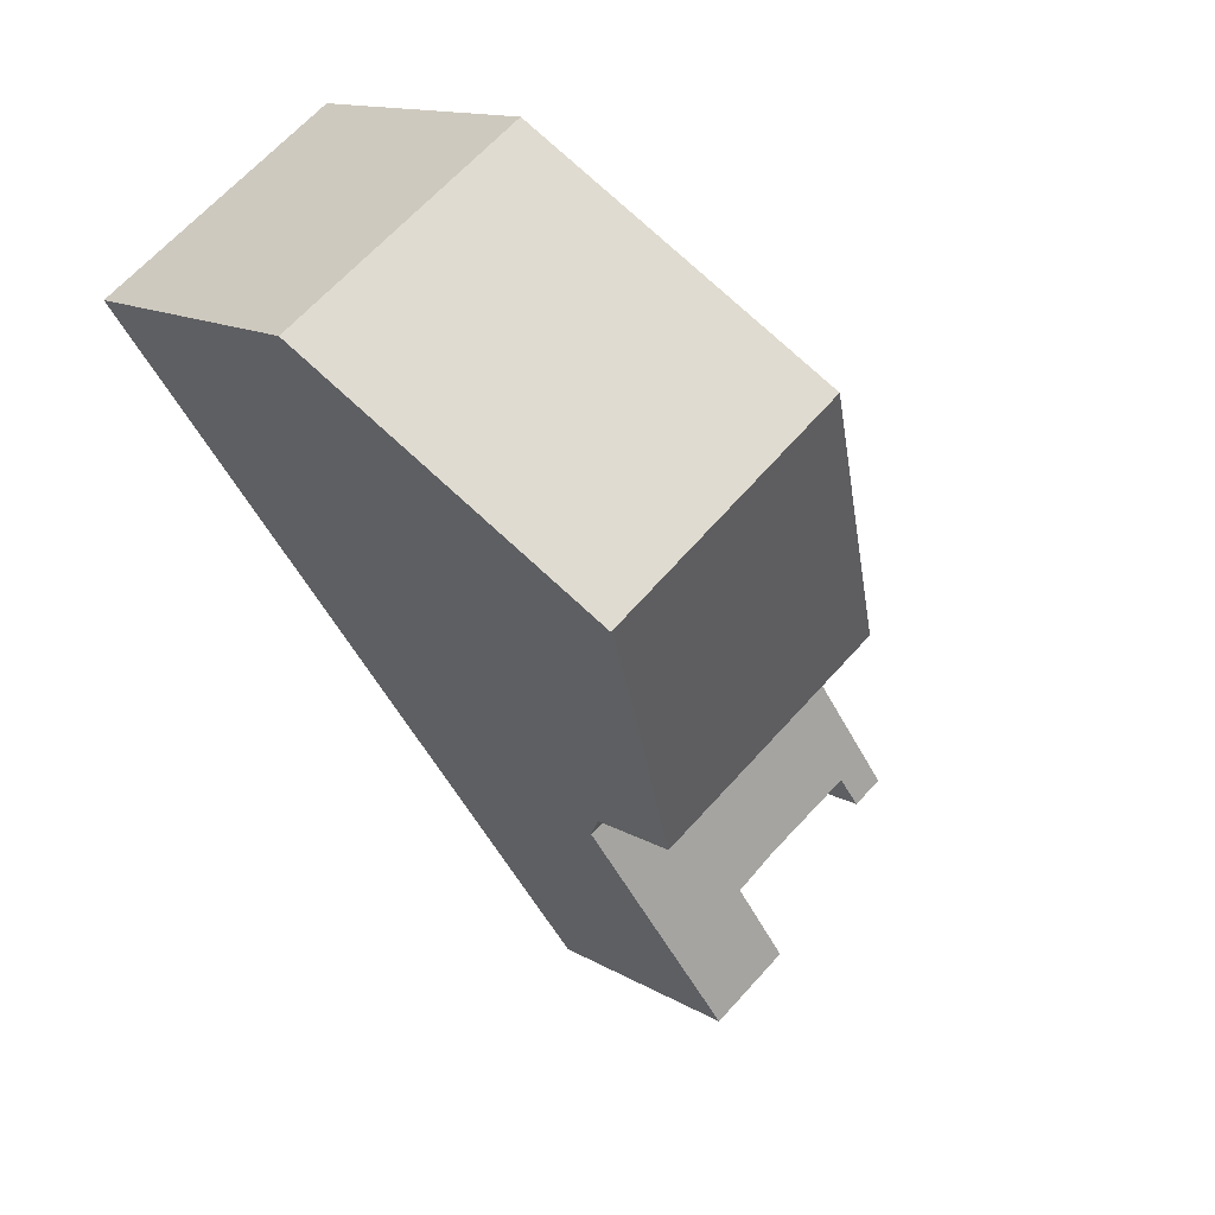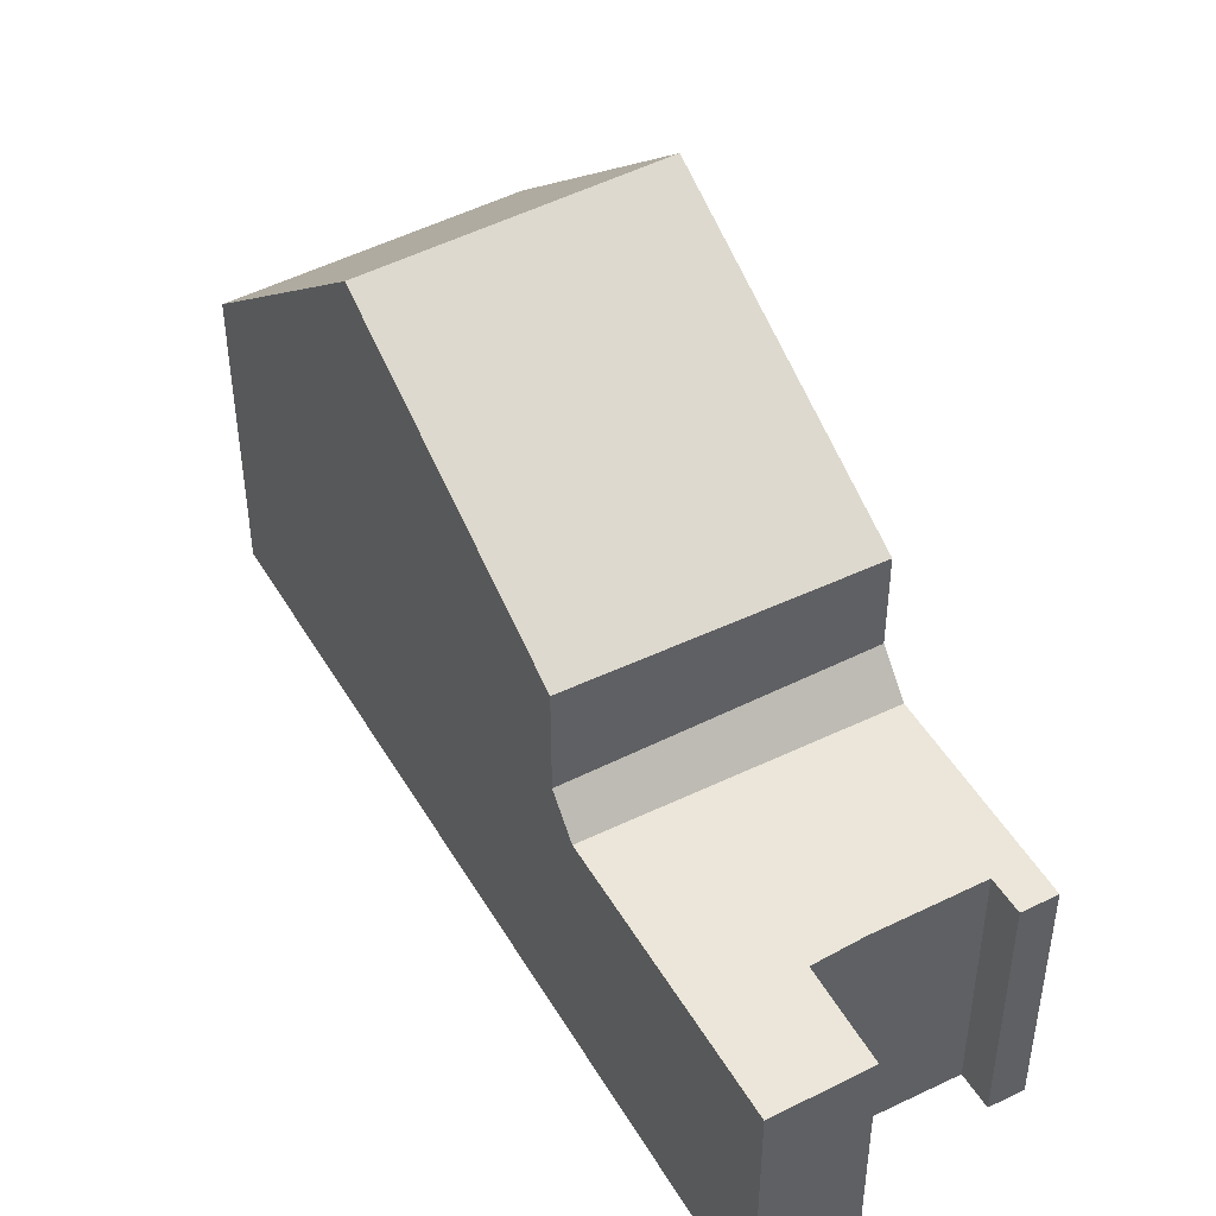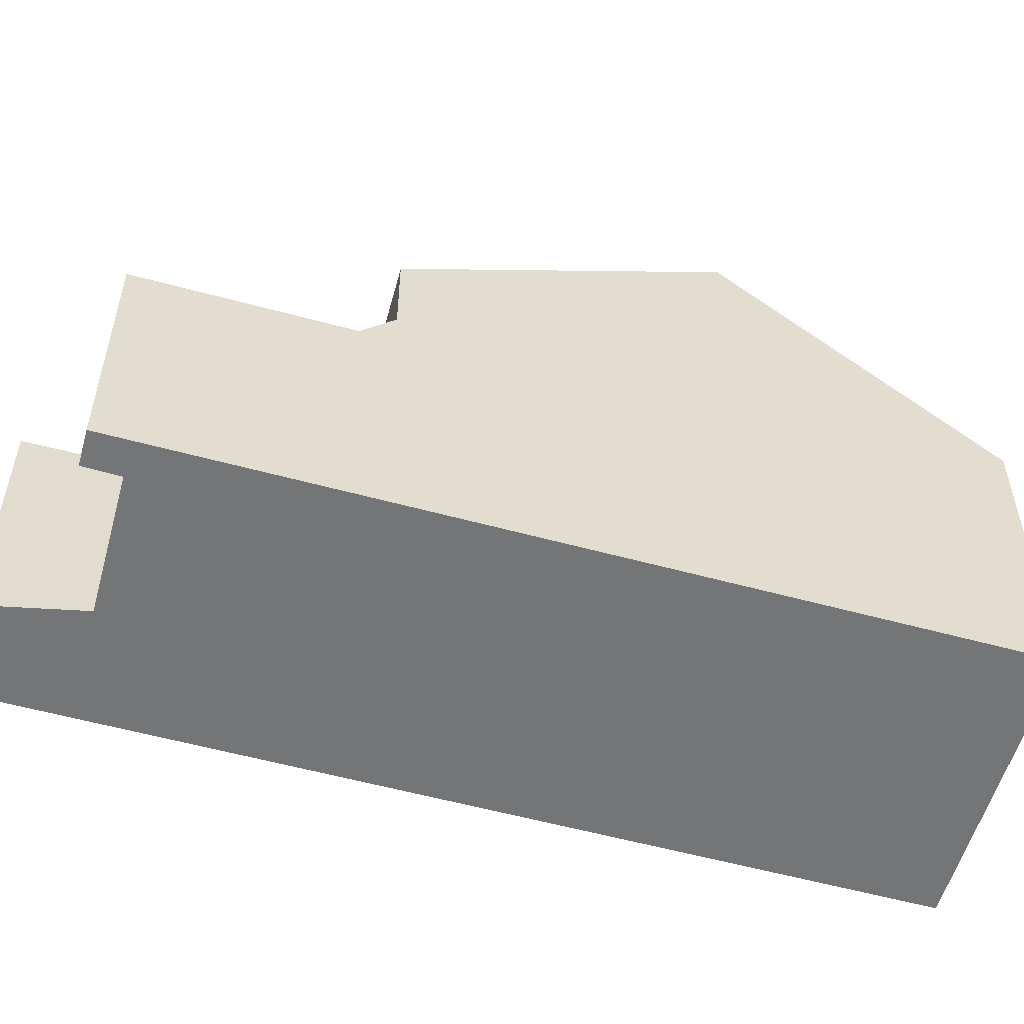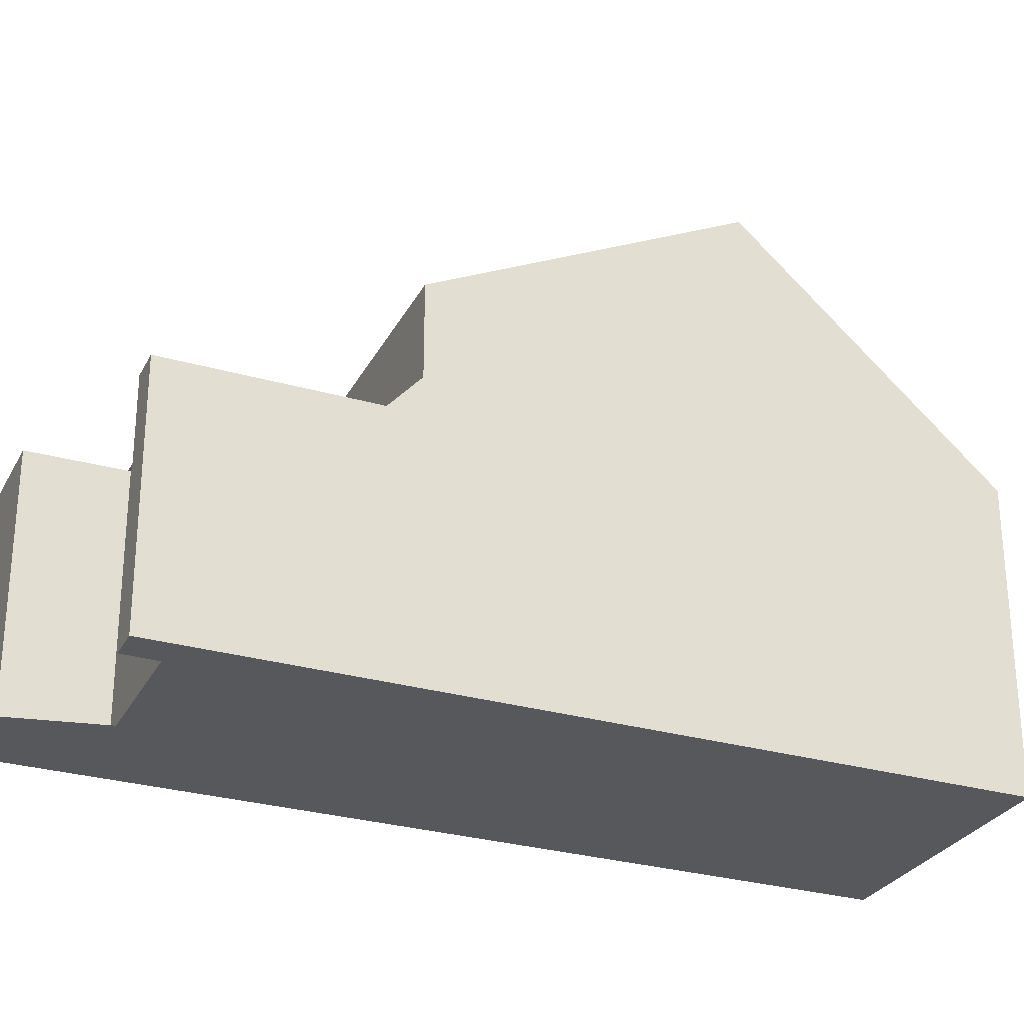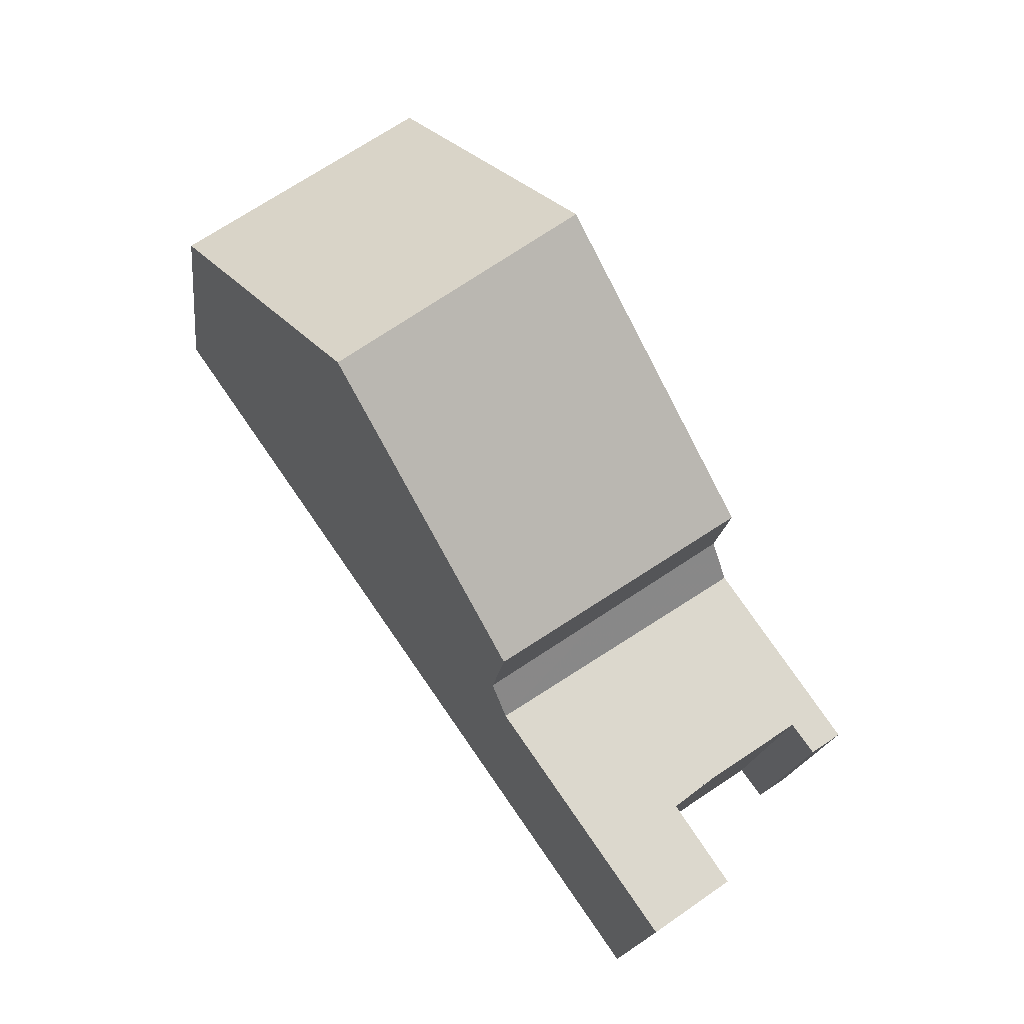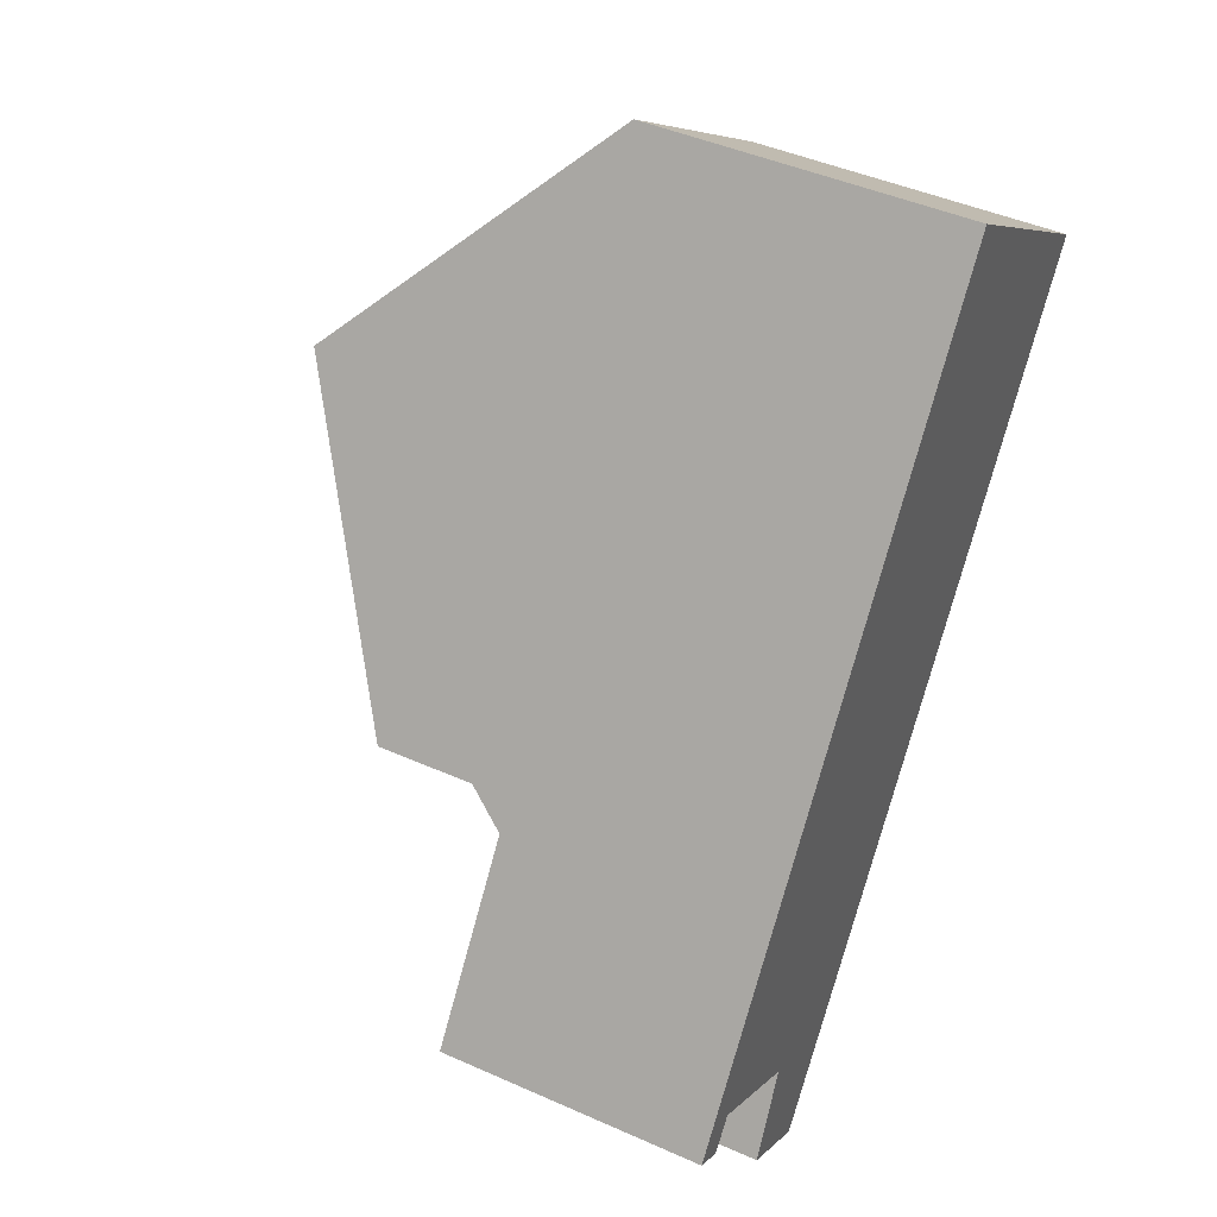
<metadata>
{"format":"obj","ext":"obj","renderer":"f3d","projection":"perspective","resolution":1024,"background":"white","views":[{"elev":13.2,"azim":-36.9,"up":"+Y"},{"elev":48.0,"azim":5.7,"up":"+Z"},{"elev":-56.4,"azim":109.0,"up":"+Z"},{"elev":-28.5,"azim":101.4,"up":"+Z"},{"elev":-17.4,"azim":-6.6,"up":"+Y"},{"elev":44.7,"azim":117.4,"up":"+Y"}]}
</metadata>
<code>
v -747.7 -1710 3.947
v -744.7 -1708 4
v -738.6 -1717 3.302
v -739 -1717 3.296
v -739.3 -1717 3.296
v -740.9 -1718 3.268
v -740.2 -1719 3.265
v -741.2 -1720 3.248
v -745.7 -1713 6.982
v -742.8 -1711 7.006
v -742.8 -1711 7.006
v -745.7 -1713 6.982
v -740.4 -1719 3.266
v -741.3 -1719 3.248
v -740.4 -1714 5.006
v -743.4 -1716 5.036
v -741.3 -1719 3.249
v -740.4 -1718 3.277
v -738.7 -1717 3.301
v -738.8 -1717 3.303
v -738.9 -1717 3.302
v -739.2 -1717 3.296
v -743.2 -1717 3.255
v -740.2 -1715 3.307
v -743.2 -1717 3.255
v -743.2 -1717 3.255
v -741.7 -1716 3.281
v -740.2 -1715 3.306
v -740.2 -1715 3.307
v -744.7 -1715 6.09
v -741.5 -1713 5.963
v -740.4 -1714 3.781
v -743.4 -1716 3.688
v -747.6 -1711 4.081
v -744.6 -1708 4.202
v -745.7 -1713 6.982
v -745.7 -1713 6.982
v -747.6 -1711 4.082
v -743.4 -1716 5.036
v -741.2 -1720 3.248
v -743.2 -1717 3.255
v -744.7 -1715 6.089
v -743.4 -1716 3.689
v -747.7 -1710 3.947
v -744.2 -1712 6.994
v -744.2 -1712 6.994
v -746.1 -1709 4.142
v -741.9 -1715 5.021
v -741.7 -1716 3.281
v -743.1 -1714 6.026
v -741.9 -1715 3.735
v -746.2 -1709 3.974
v -742.8 -1711 7.005
v -742.8 -1711 7.005
v -744.6 -1708 4.2
v -740.4 -1714 5.007
v -740.2 -1715 3.306
v -741.6 -1713 5.965
v -740.4 -1714 3.78
v -744.7 -1708 3.999
v -743.8 -1716 5.332
v -743.8 -1716 5.332
v -742.3 -1715 5.335
v -740.8 -1714 5.338
v -740.8 -1714 5.338
v -743.4 -1716 5.036
v -743.4 -1716 5.036
v -743.4 -1716 3.688
v -743.4 -1716 3.689
v -741.9 -1715 5.021
v -741.9 -1715 3.735
v -740.4 -1714 5.007
v -740.4 -1714 3.78
v -740.4 -1714 5.006
v -740.4 -1714 3.781
v -741.9 -1719 3.251
v -741.9 -1719 3.25
v -740.9 -1718 3.267
v -741.2 -1720 3.248
v -741.2 -1720 3.248
v -740.2 -1719 3.265
v -747.7 -1710 3.947
v -747.7 -1710 3.947
v -747.7 -1710 0
v -747.7 -1710 4.441e-16
v -744.6 -1708 4.202
v -744.7 -1708 4
v -744.7 -1708 -4.441e-16
v -744.6 -1708 0
v -738.7 -1717 3.301
v -738.6 -1717 3.302
v -738.6 -1717 0
v -738.7 -1717 0
v -739.2 -1717 3.296
v -739 -1717 3.296
v -739 -1717 0
v -739.2 -1717 0
v -740.4 -1718 3.277
v -739.3 -1717 3.296
v -739.3 -1717 0
v -740.4 -1718 4.441e-16
v -740.9 -1718 3.267
v -740.9 -1718 3.268
v -740.9 -1718 -4.441e-16
v -740.9 -1718 -4.441e-16
v -741.2 -1720 3.248
v -740.2 -1719 3.265
v -740.2 -1719 0
v -741.2 -1720 0
v -741.2 -1720 3.248
v -741.2 -1720 3.248
v -741.2 -1720 0
v -741.2 -1720 0
v -747.6 -1711 4.081
v -745.7 -1713 6.982
v -745.7 -1713 0
v -747.6 -1711 0
v -741.5 -1713 5.963
v -742.8 -1711 7.006
v -742.8 -1711 -8.882e-16
v -741.5 -1713 0
v -740.2 -1719 3.265
v -740.4 -1719 3.266
v -740.4 -1719 0
v -740.2 -1719 0
v -741.9 -1719 3.25
v -741.3 -1719 3.248
v -741.3 -1719 0
v -741.9 -1719 4.441e-16
v -740.9 -1718 3.268
v -740.4 -1718 3.277
v -740.4 -1718 4.441e-16
v -740.9 -1718 -4.441e-16
v -739 -1717 3.296
v -738.7 -1717 3.301
v -738.7 -1717 0
v -739 -1717 0
v -738.6 -1717 3.302
v -738.8 -1717 3.303
v -738.8 -1717 0
v -738.6 -1717 0
v -739.3 -1717 3.296
v -739.2 -1717 3.296
v -739.2 -1717 0
v -739.3 -1717 0
v -743.4 -1716 3.688
v -743.2 -1717 3.255
v -743.2 -1717 -4.441e-16
v -743.4 -1716 0
v -738.8 -1717 3.303
v -740.2 -1715 3.307
v -740.2 -1715 -4.441e-16
v -738.8 -1717 0
v -745.7 -1713 6.982
v -744.7 -1715 6.09
v -744.7 -1715 8.882e-16
v -745.7 -1713 0
v -740.8 -1714 5.338
v -741.5 -1713 5.963
v -741.5 -1713 0
v -740.8 -1714 0
v -747.7 -1710 3.947
v -747.6 -1711 4.081
v -747.6 -1711 0
v -747.7 -1710 0
v -742.8 -1711 7.006
v -744.6 -1708 4.202
v -744.6 -1708 0
v -742.8 -1711 -8.882e-16
v -741.2 -1720 3.248
v -741.2 -1720 3.248
v -741.2 -1720 0
v -741.2 -1720 0
v -746.2 -1709 3.974
v -747.7 -1710 3.947
v -747.7 -1710 4.441e-16
v -746.2 -1709 4.441e-16
v -744.7 -1708 3.999
v -746.2 -1709 3.974
v -746.2 -1709 4.441e-16
v -744.7 -1708 0
v -744.7 -1708 4
v -744.7 -1708 3.999
v -744.7 -1708 0
v -744.7 -1708 -4.441e-16
v -744.7 -1715 6.09
v -743.8 -1716 5.332
v -743.8 -1716 0
v -744.7 -1715 8.882e-16
v -740.4 -1714 5.006
v -740.8 -1714 5.338
v -740.8 -1714 0
v -740.4 -1714 0
v -743.8 -1716 5.332
v -743.4 -1716 5.036
v -743.4 -1716 0
v -743.8 -1716 0
v -740.2 -1715 3.307
v -740.4 -1714 3.781
v -740.4 -1714 0
v -740.2 -1715 -4.441e-16
v -743.2 -1717 3.255
v -741.9 -1719 3.25
v -741.9 -1719 4.441e-16
v -743.2 -1717 -4.441e-16
v -740.4 -1719 3.266
v -740.9 -1718 3.267
v -740.9 -1718 -4.441e-16
v -740.4 -1719 0
v -741.3 -1719 3.248
v -741.2 -1720 3.248
v -741.2 -1720 0
v -741.3 -1719 0
v -740.2 -1719 3.265
v -740.2 -1719 3.265
v -740.2 -1719 0
v -740.2 -1719 0
v -747.7 -1710 0
v -744.7 -1708 0
v -738.6 -1717 0
v -739 -1717 0
v -739.3 -1717 0
v -740.9 -1718 0
v -740.2 -1719 0
v -741.2 -1720 0
f 55 35 10 54
f 80 14 17 79
f 20 3 19 21
f 21 19 4 22
f 64 58 31 65
f 56 15 32 59
f 77 26 25 76
f 76 25 27 18 6 78
f 28 21 22 5 18 27
f 29 20 21 28
f 53 11 31 58
f 60 2 35 55
f 37 9 34 38
f 79 17 13 81
f 62 30 42 61
f 43 33 16 39
f 42 30 12 36
f 38 34 1 44
f 46 37 38 47
f 61 42 50 63
f 51 43 39 48
f 50 42 36 45
f 47 38 44 52
f 54 46 47 55
f 63 50 58 64
f 59 51 48 56
f 58 50 45 53
f 55 47 52 60
f 69 41 23 68
f 71 49 41 69
f 73 57 49 71
f 75 24 57 73
f 66 62 61 67
f 67 61 63 70
f 70 63 64 72
f 72 64 65 74
f 76 17 14 77
f 78 13 17 76
f 79 40 8 80
f 81 7 40 79
f 83 84 85 82
f 87 88 89 86
f 91 92 93 90
f 95 96 97 94
f 99 100 101 98
f 103 104 105 102
f 107 108 109 106
f 111 112 113 110
f 115 116 117 114
f 119 120 121 118
f 123 124 125 122
f 127 128 129 126
f 131 132 133 130
f 135 136 137 134
f 139 140 141 138
f 143 144 145 142
f 147 148 149 146
f 151 152 153 150
f 155 156 157 154
f 159 160 161 158
f 163 164 165 162
f 167 168 169 166
f 171 172 173 170
f 175 176 177 174
f 179 180 181 178
f 183 184 185 182
f 187 188 189 186
f 191 192 193 190
f 195 196 197 194
f 199 200 201 198
f 203 204 205 202
f 207 208 209 206
f 211 212 213 210
f 215 216 217 214
f 219 220 221 222 223 224 225 218

</code>
